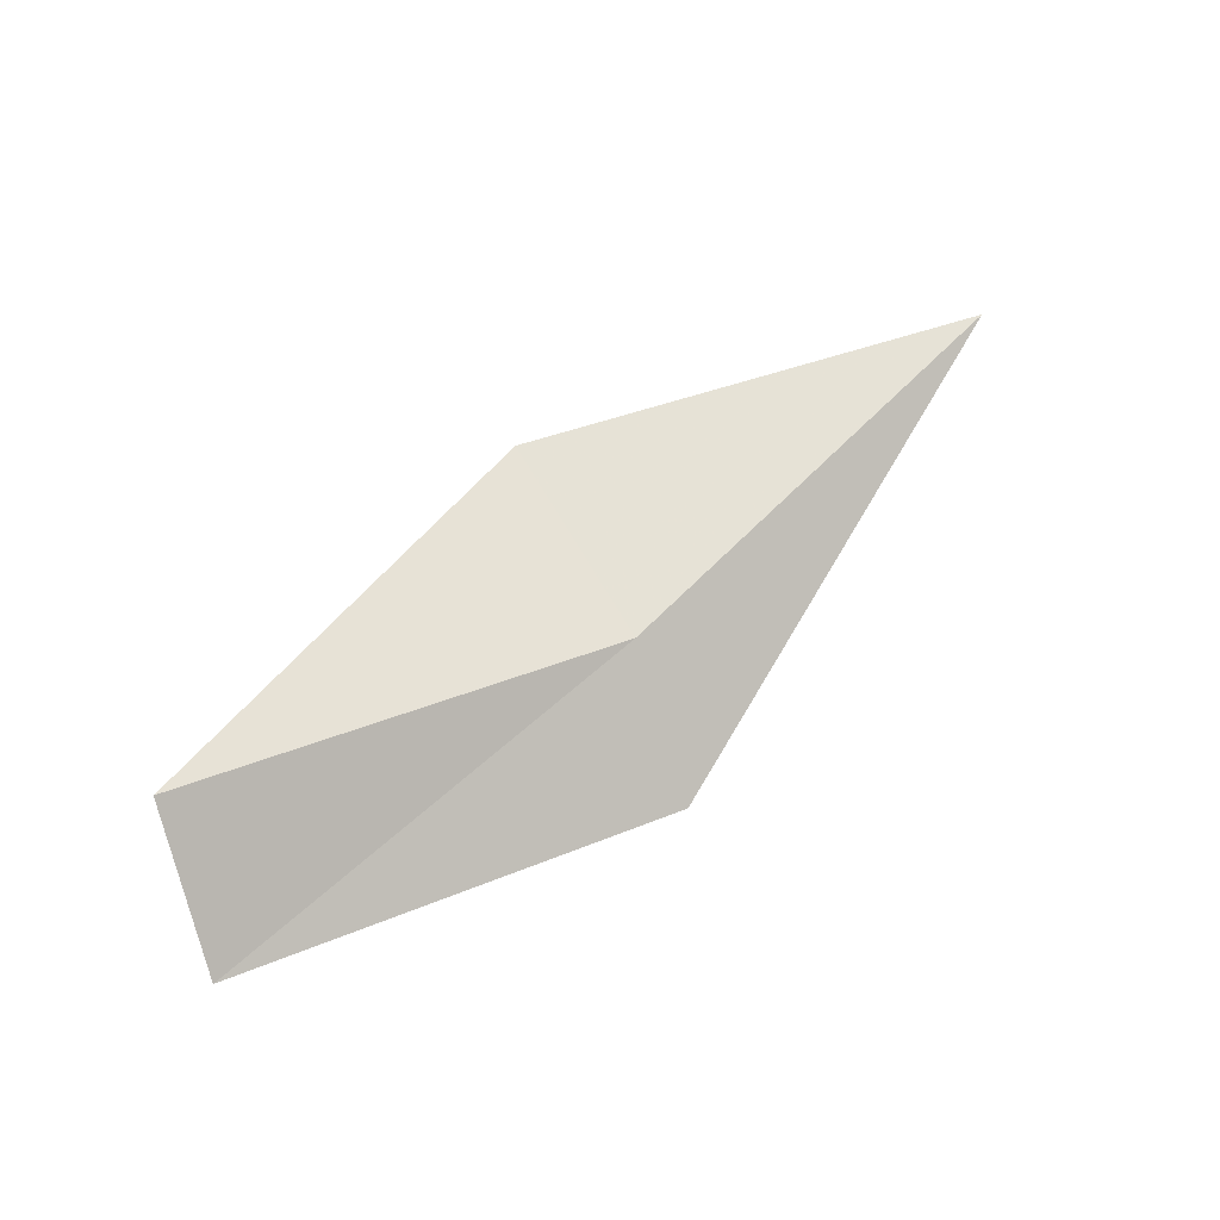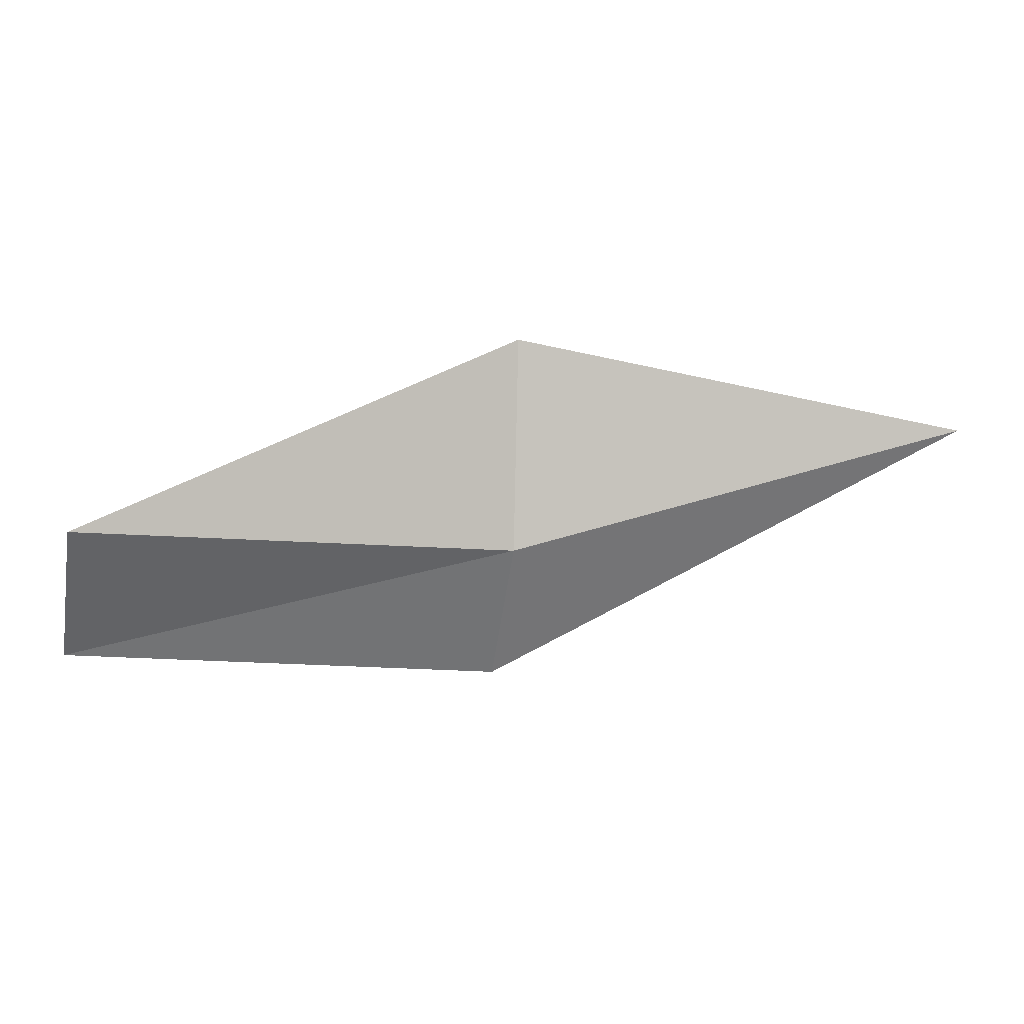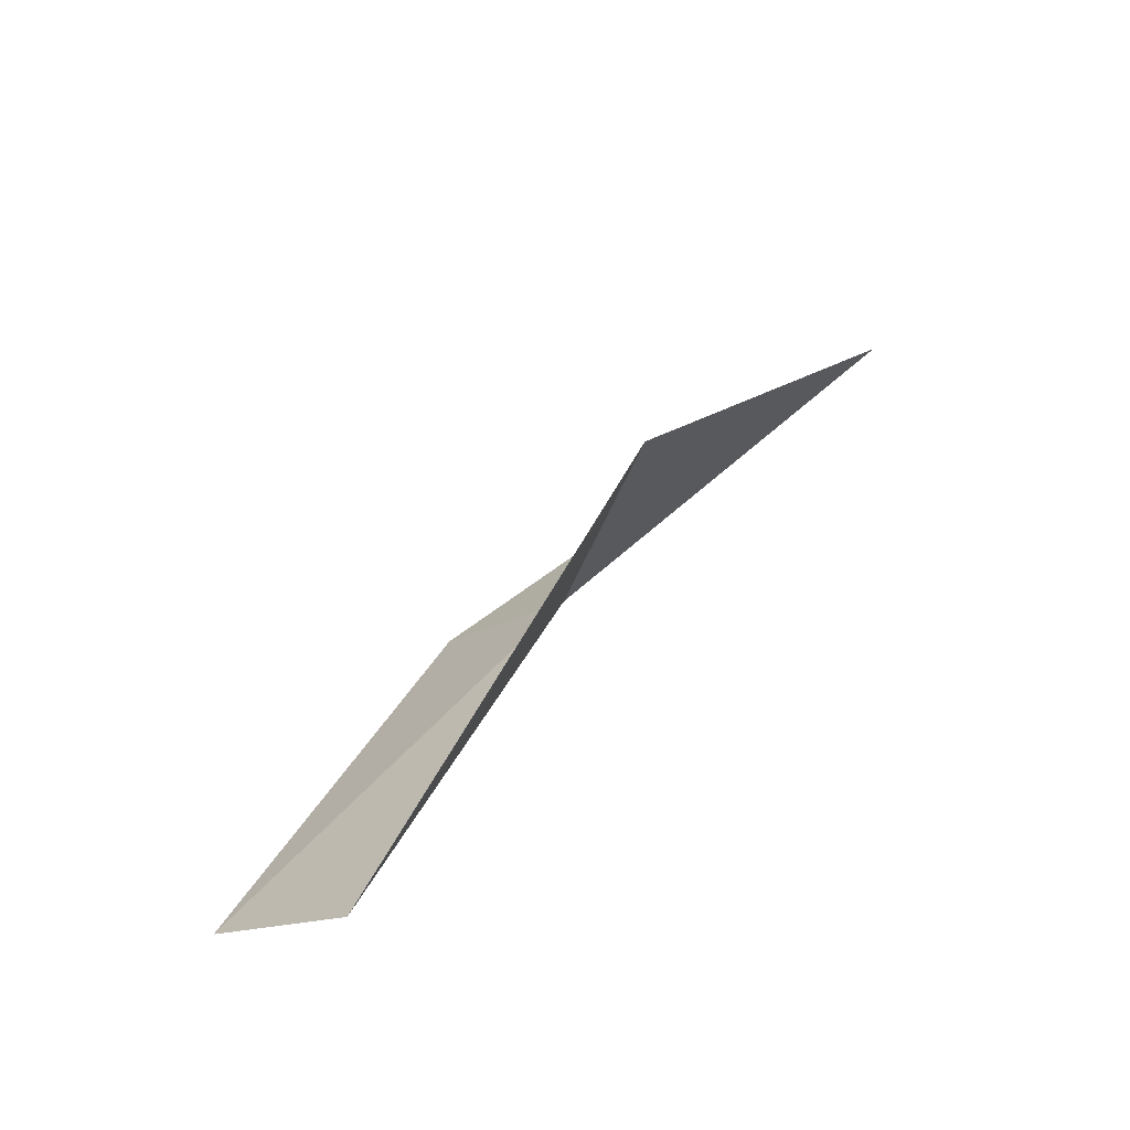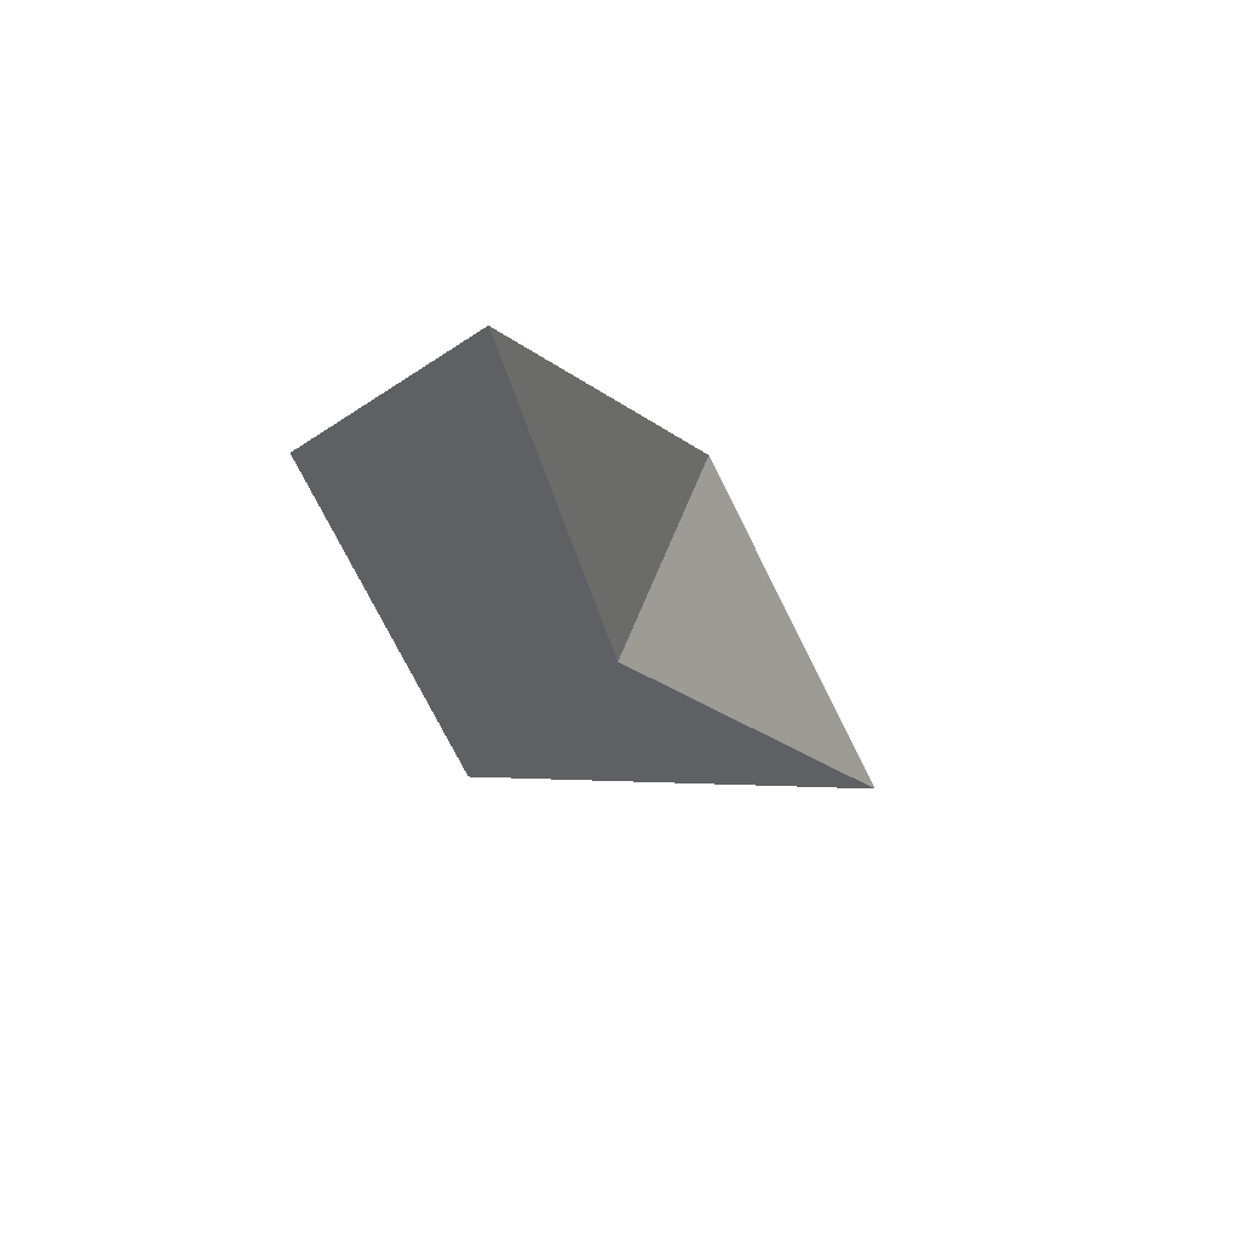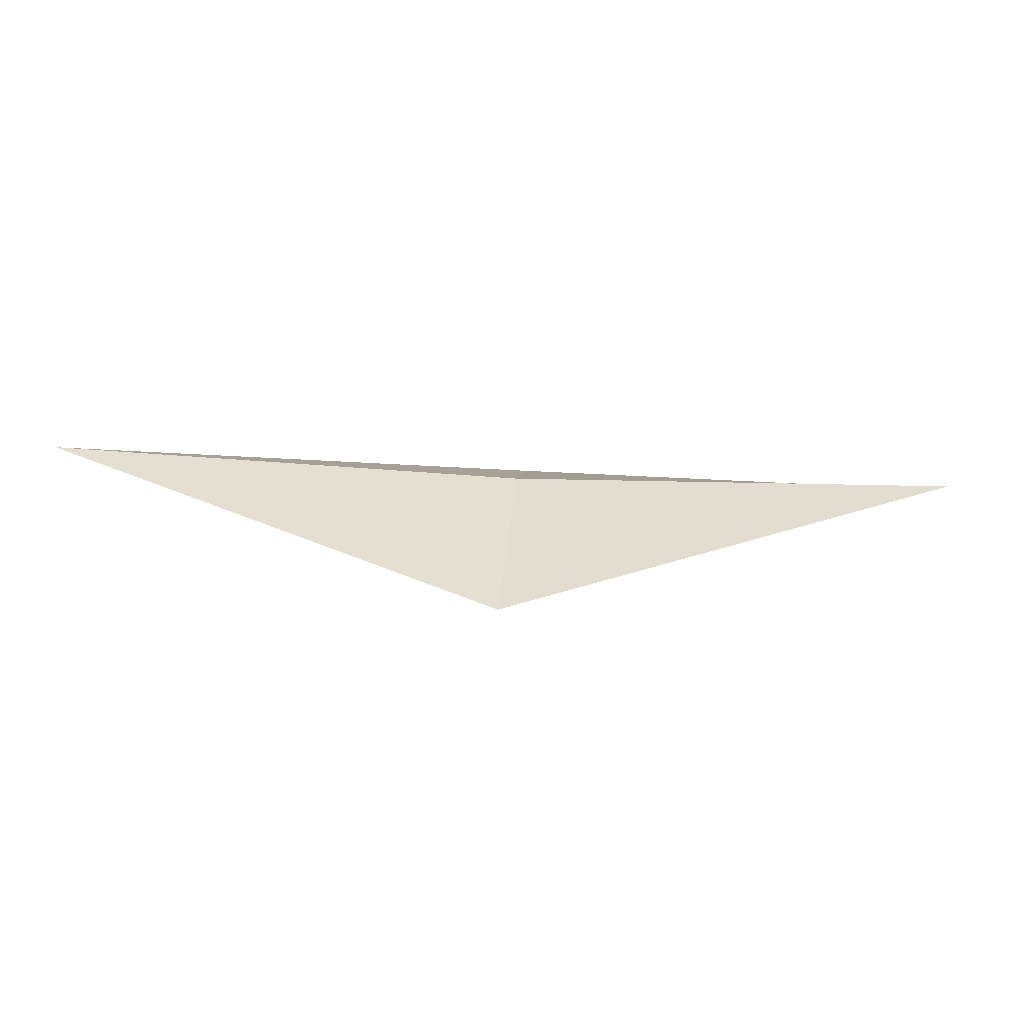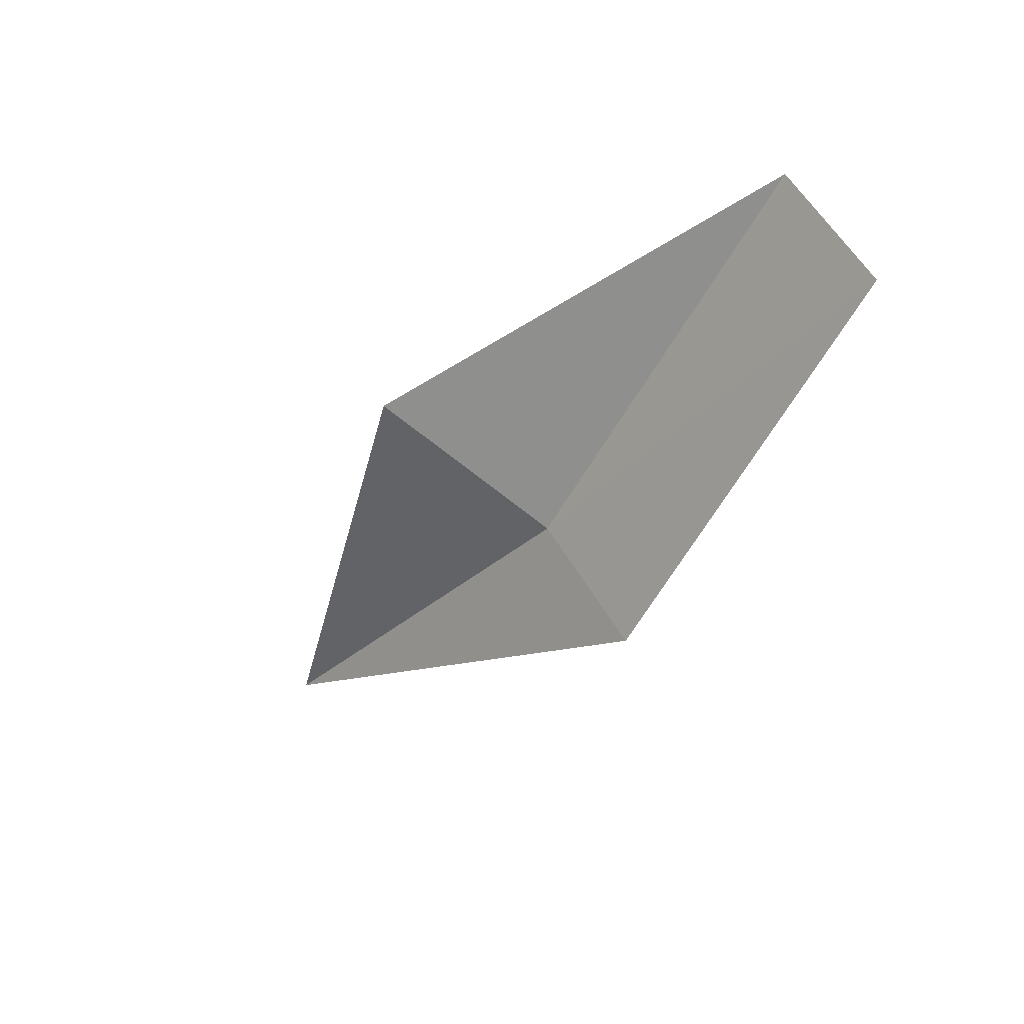
<metadata>
{"format":"obj","ext":"obj","renderer":"f3d","projection":"perspective","resolution":1024,"background":"white","views":[{"elev":38.3,"azim":-28.9,"up":"+Z"},{"elev":-23.4,"azim":-12.1,"up":"+Y"},{"elev":30.4,"azim":-61.9,"up":"+Y"},{"elev":-37.1,"azim":-72.9,"up":"+Y"},{"elev":61.0,"azim":-170.7,"up":"+Z"},{"elev":-52.9,"azim":-114.9,"up":"+Z"}]}
</metadata>
<code>
v -637.8 -344.2 -80
v -637.8 -344.5 -80.36
v -636.6 -343.9 -79.62
v -639.1 -344.3 -79.87
v -639.1 -344.5 -80.26
v -637.9 -343.7 -79.75
f 1 4 5
f 1 5 2
f 1 3 6
f 1 6 4
f 1 2 3

</code>
